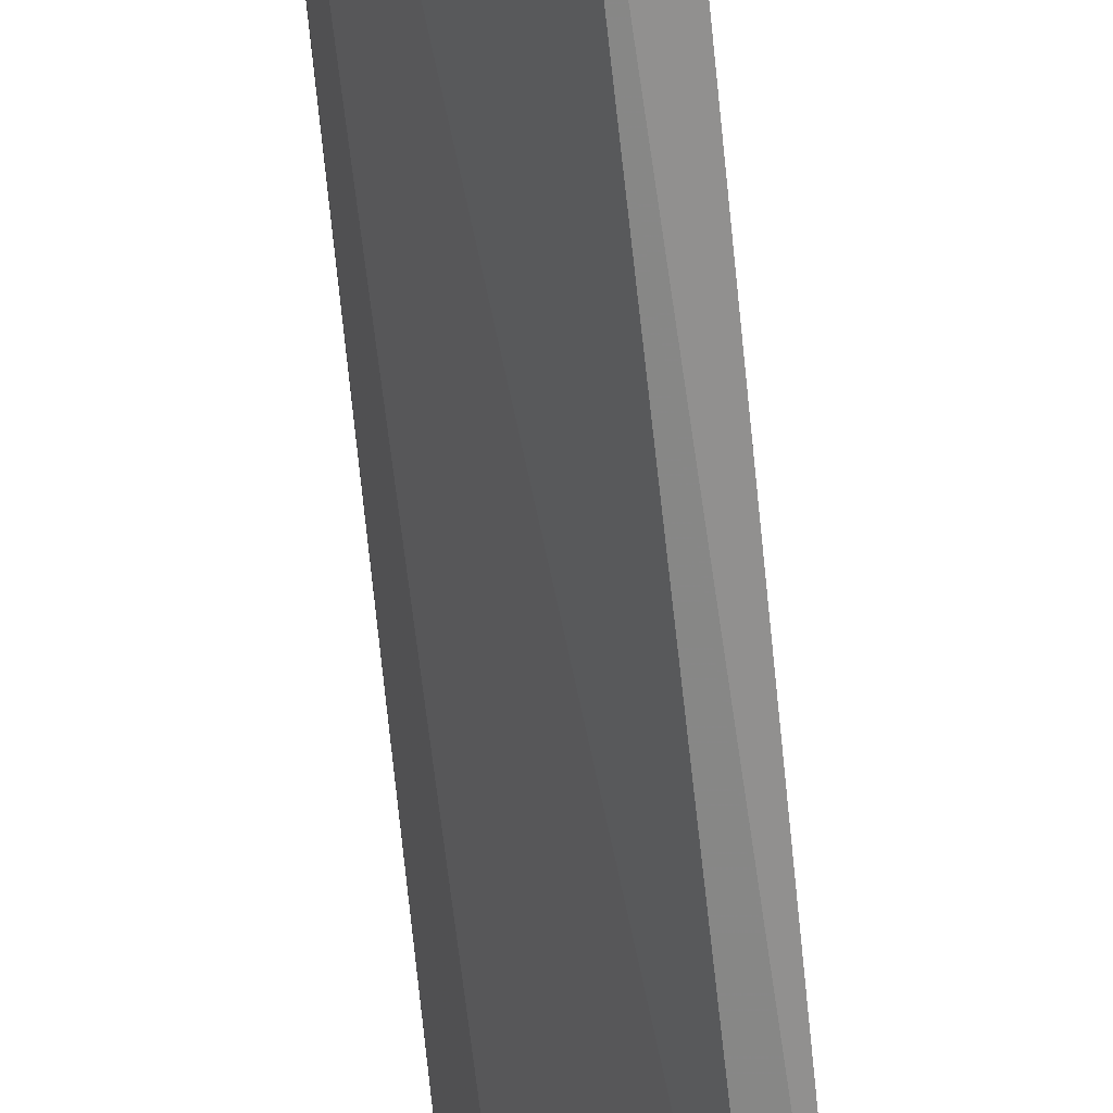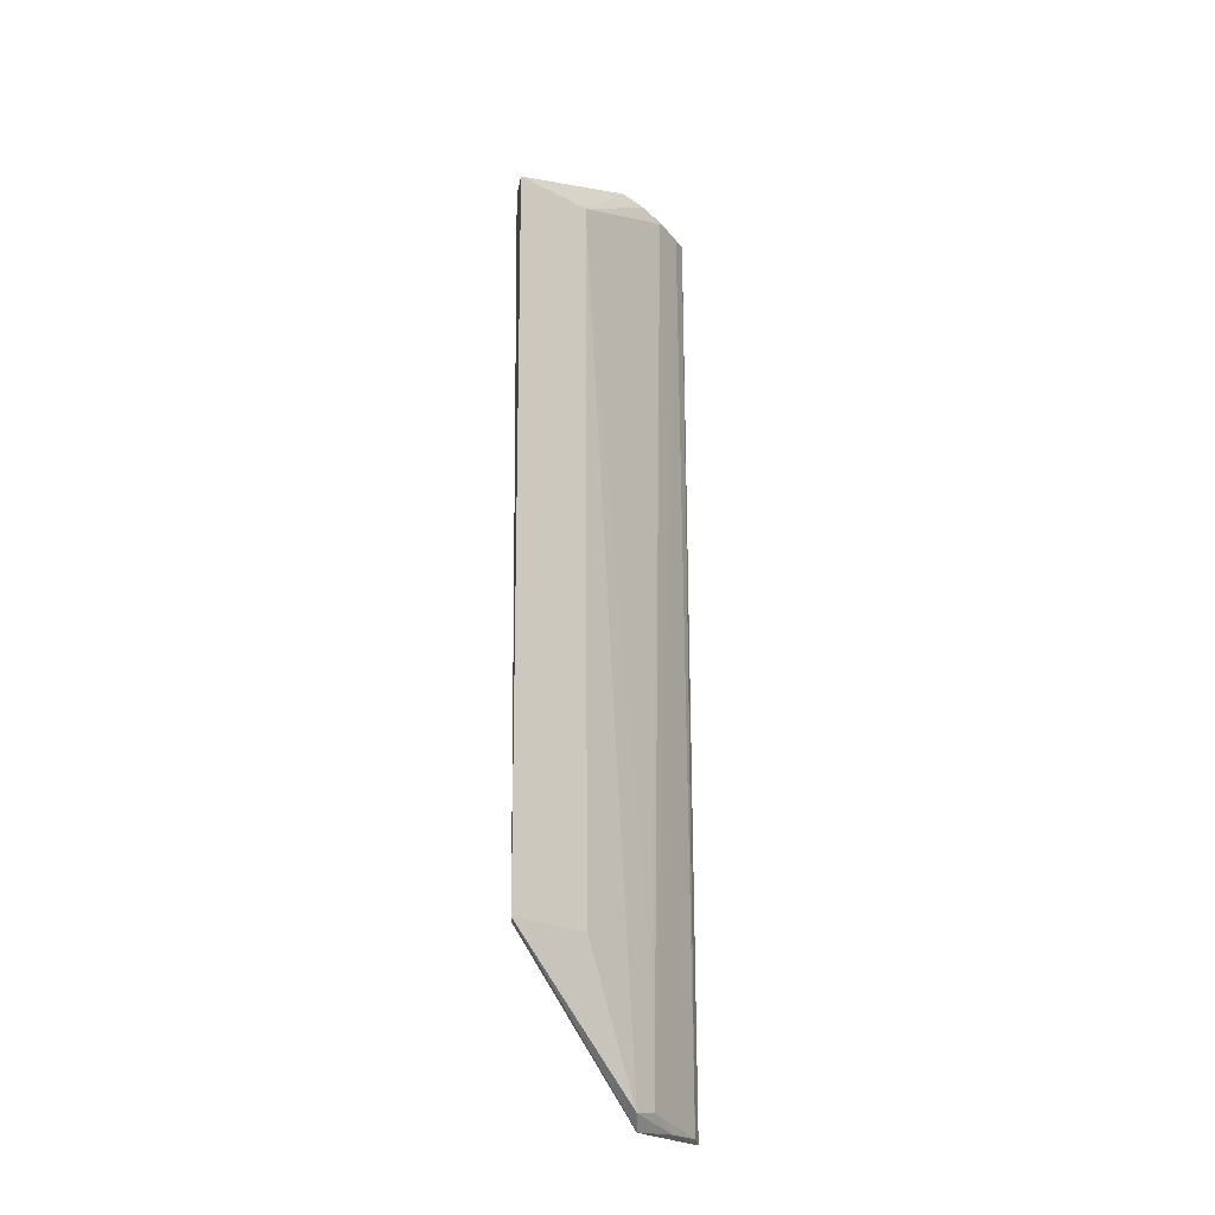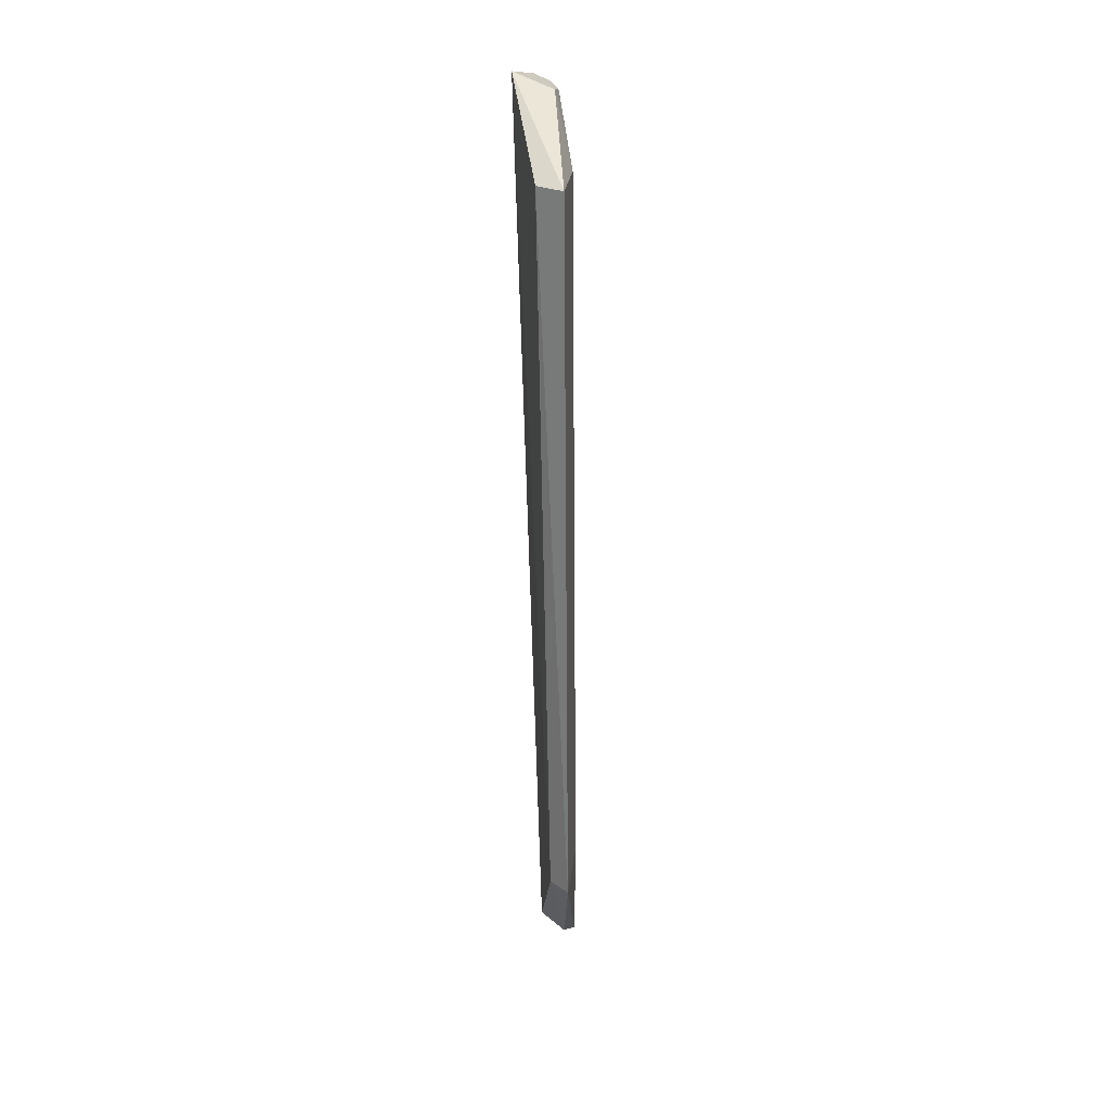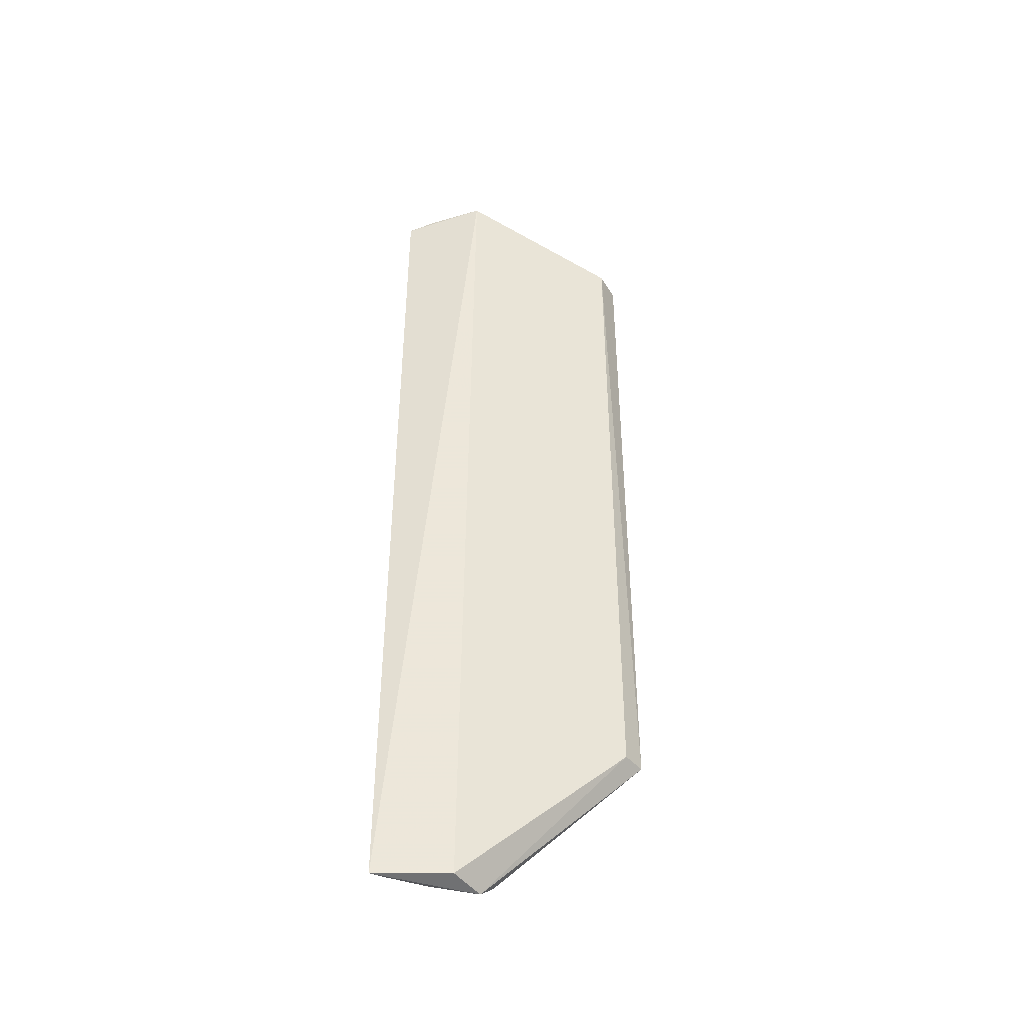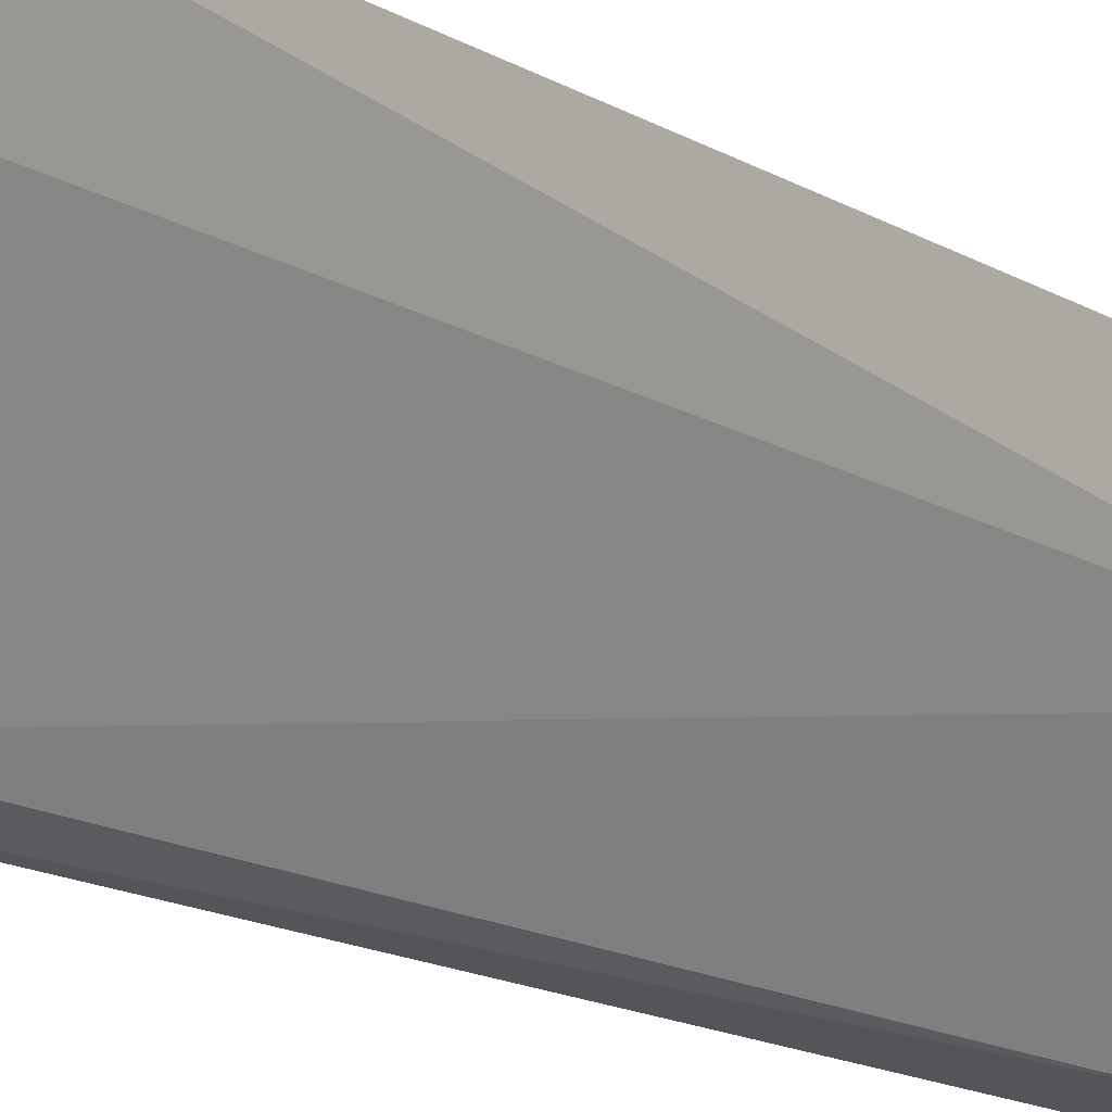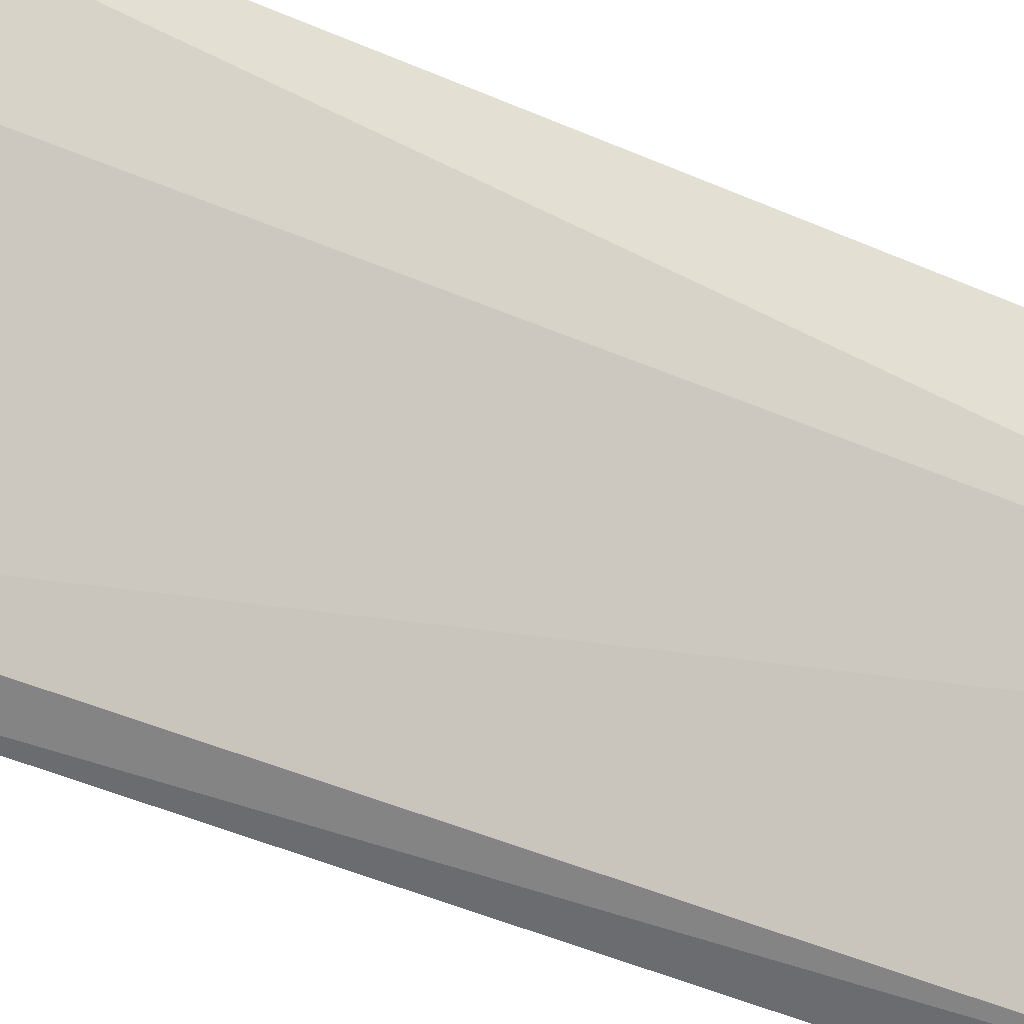
<metadata>
{"format":"obj","ext":"obj","renderer":"f3d","projection":"perspective","resolution":1024,"background":"white","views":[{"elev":-70.8,"azim":5.5,"up":"+Y"},{"elev":-21.7,"azim":66.0,"up":"+Z"},{"elev":23.8,"azim":24.1,"up":"+Z"},{"elev":-42.8,"azim":-75.6,"up":"+Z"},{"elev":-14.2,"azim":-143.0,"up":"+Y"},{"elev":-40.4,"azim":-119.4,"up":"+Y"}]}
</metadata>
<code>
v 0.3232 0.07969 0.1584
v 0.3258 0.08036 -0.2052
v 0.2994 0.1498 -0.2782
v 0.2598 0.1973 0.184
v 0.2628 0.1545 0.1948
v 0.31 0.1194 0.1582
v 0.3075 0.08379 0.1586
v 0.2871 0.1503 0.1886
v 0.2737 0.1616 -0.2828
v 0.2783 0.1753 0.1821
v 0.3126 0.1206 -0.2053
v 0.2614 0.1831 0.1894
v 0.2913 0.1537 -0.2851
v 0.3136 0.08553 -0.2049
v 0.2606 0.1983 -0.285
v 0.2925 0.161 -0.2204
v 0.283 0.1638 0.1863
v 0.2804 0.176 -0.2838
v 0.2714 0.1801 0.1869
v 0.2933 0.161 -0.2767
v 0.2685 0.1927 -0.2834
v 0.2667 0.1904 0.1826
f 7 2 1
f 7 1 5
f 8 5 1
f 8 1 6
f 11 6 1
f 11 1 2
f 11 2 3
f 11 3 6
f 12 4 5
f 12 5 8
f 13 3 2
f 14 7 5
f 14 5 9
f 14 2 7
f 14 13 2
f 14 9 13
f 15 9 5
f 15 5 4
f 15 13 9
f 16 10 6
f 17 8 6
f 17 6 10
f 18 3 13
f 18 13 15
f 19 17 10
f 19 4 12
f 19 12 8
f 19 8 17
f 20 3 18
f 20 16 6
f 20 6 3
f 20 10 16
f 21 18 15
f 21 15 4
f 21 20 18
f 22 19 10
f 22 4 19
f 22 21 4
f 22 10 20
f 22 20 21

</code>
